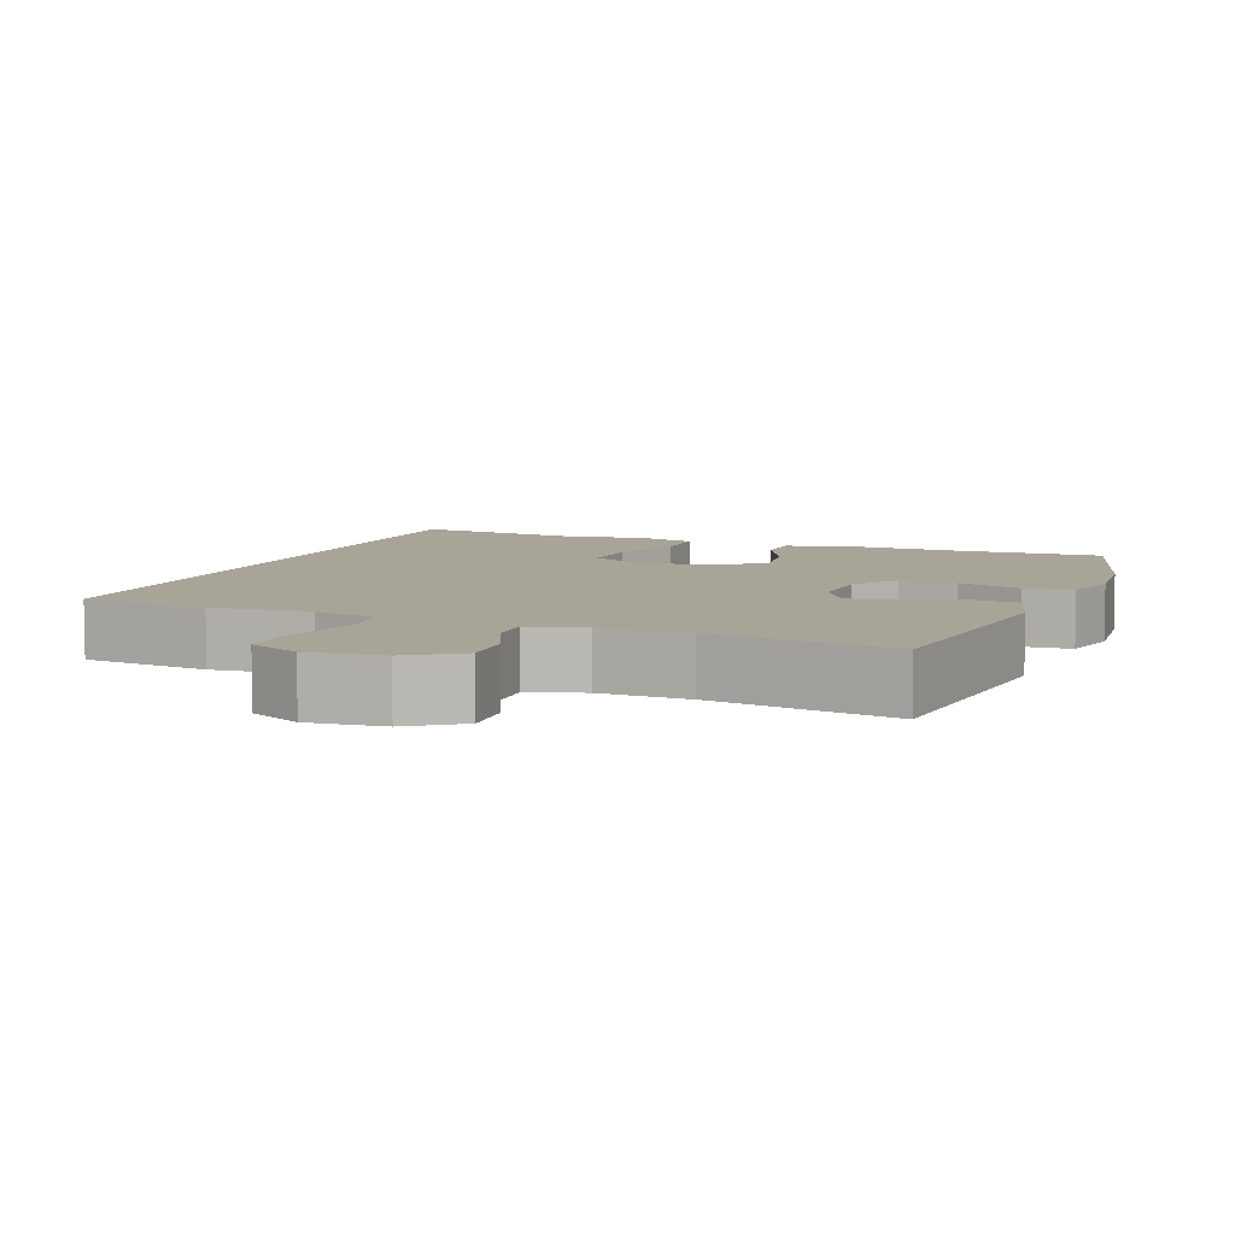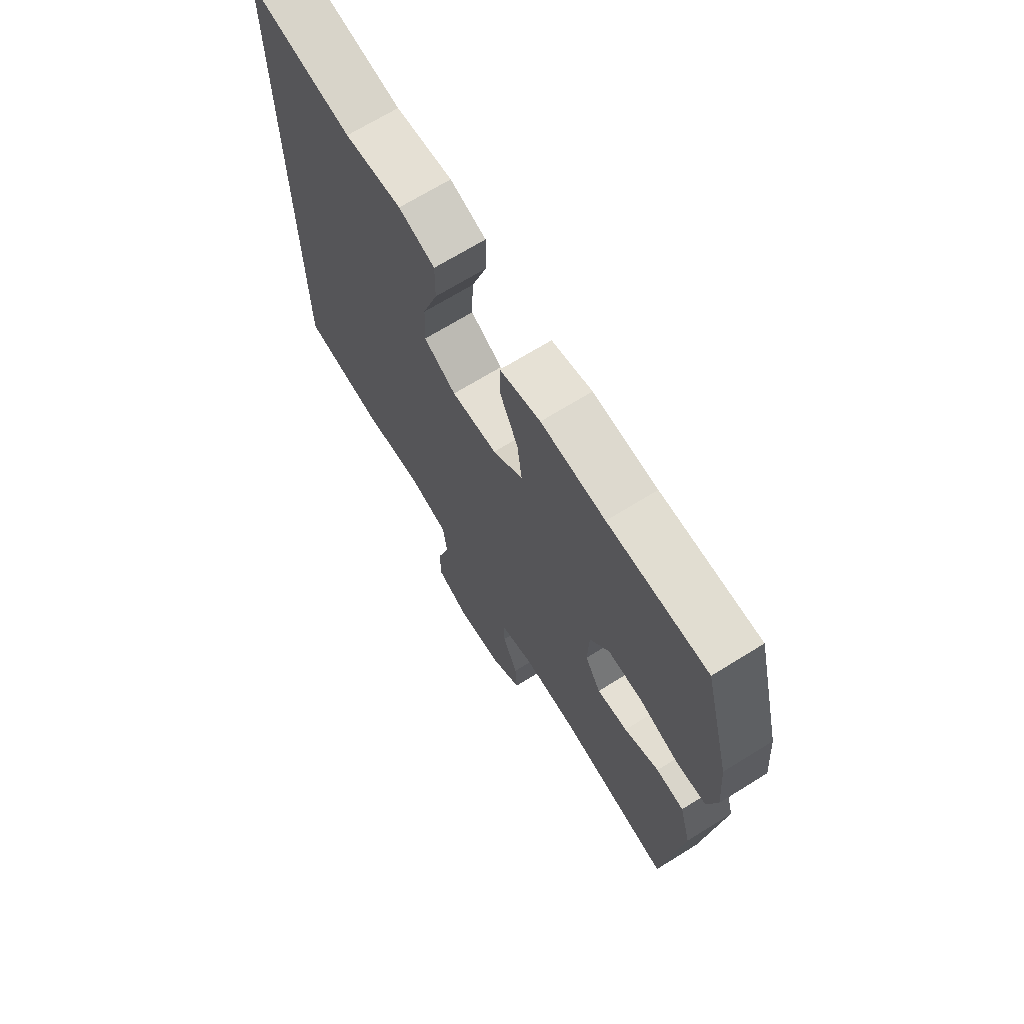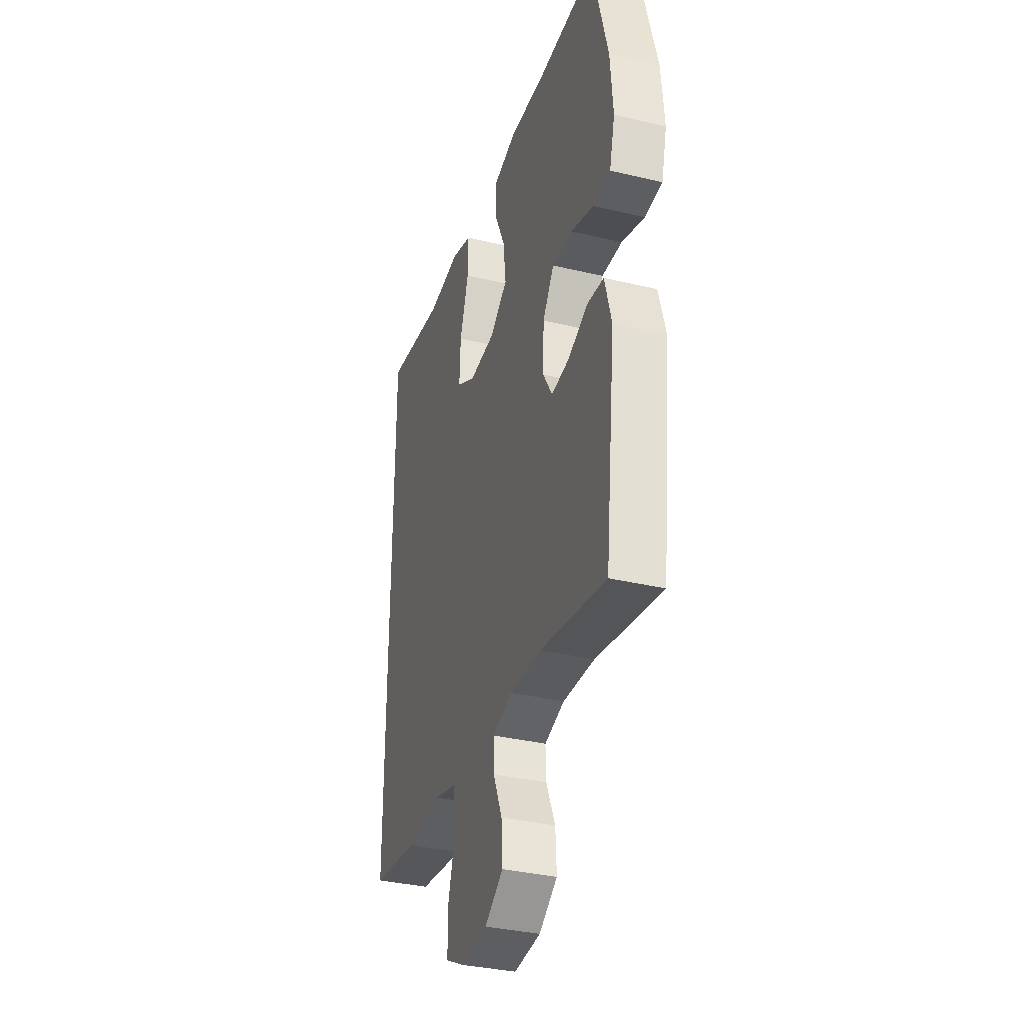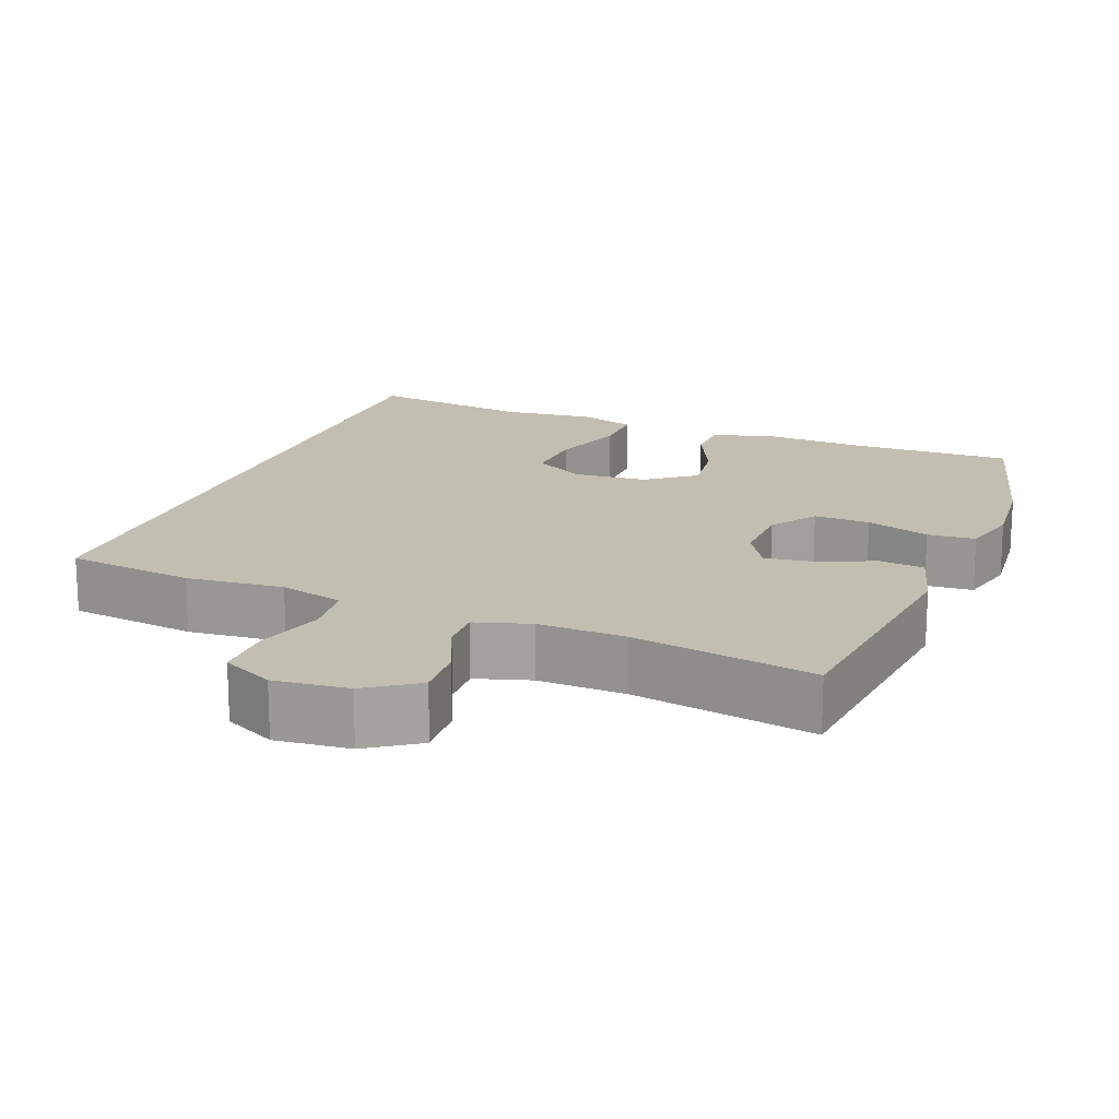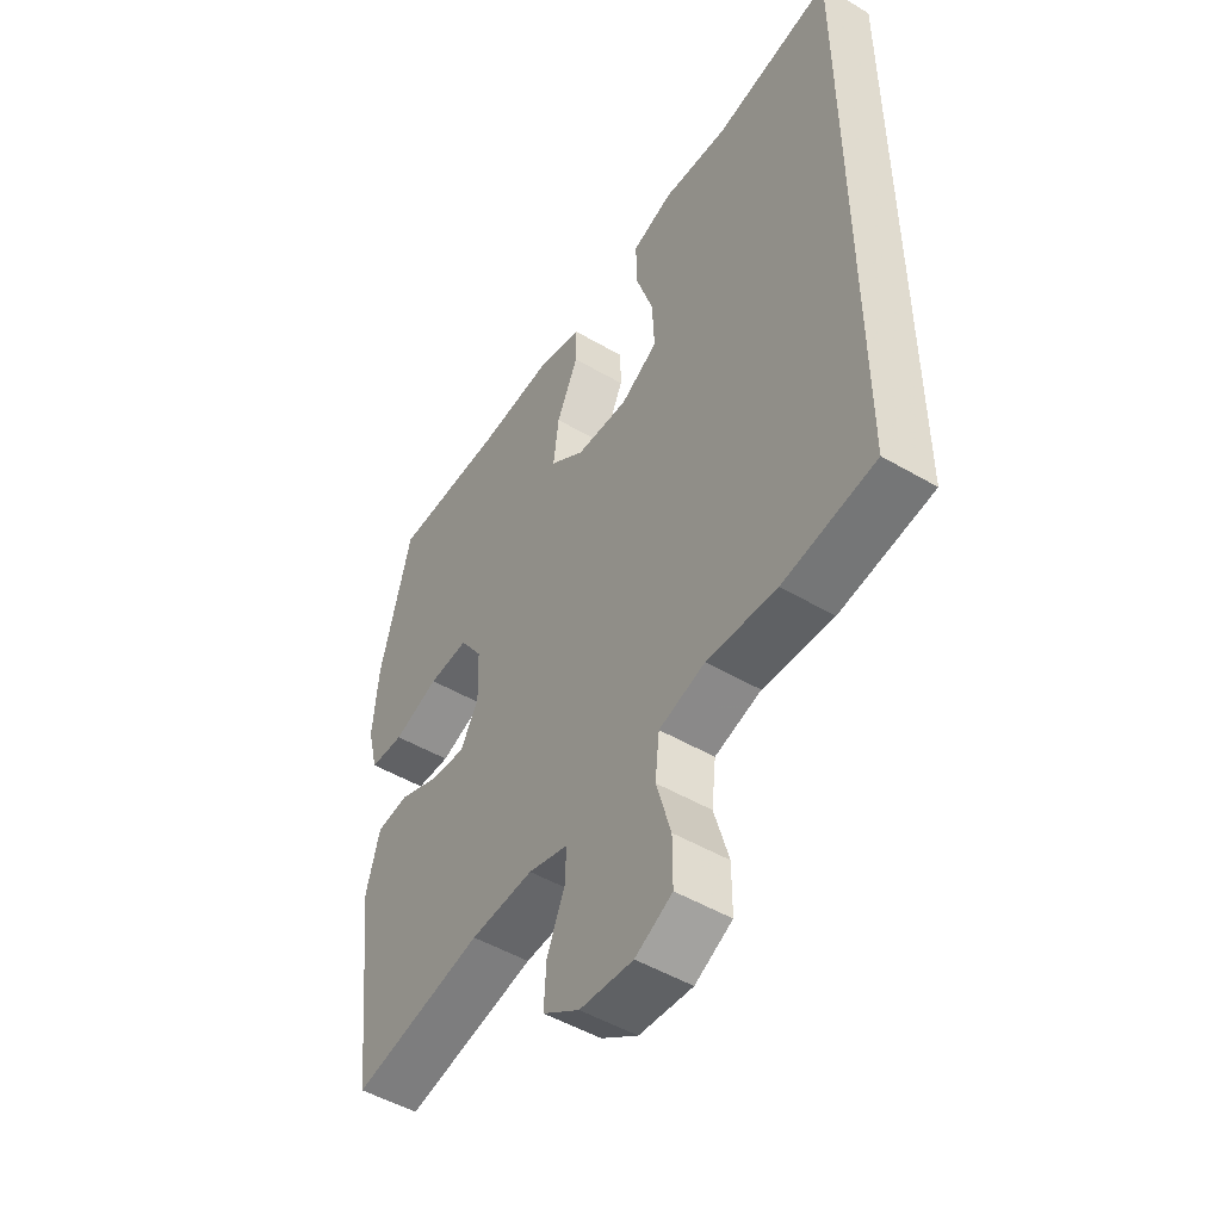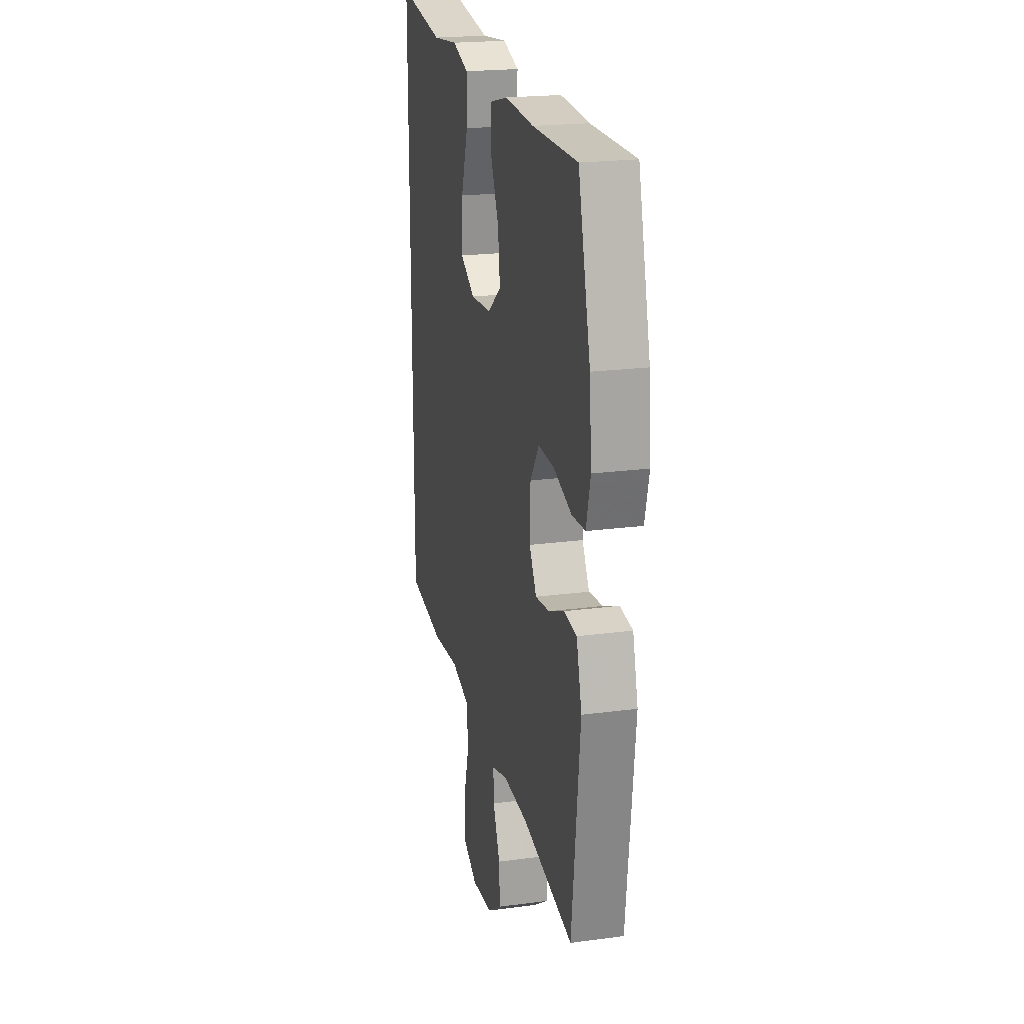
<metadata>
{"format":"obj","ext":"obj","renderer":"f3d","projection":"perspective","resolution":1024,"background":"white","views":[{"elev":7.0,"azim":-159.3,"up":"+Y"},{"elev":69.3,"azim":-121.8,"up":"+Z"},{"elev":-34.7,"azim":-107.7,"up":"+Z"},{"elev":17.1,"azim":-159.0,"up":"+Y"},{"elev":-49.7,"azim":57.1,"up":"+Z"},{"elev":21.2,"azim":-103.4,"up":"+Z"}]}
</metadata>
<code>
v -0.5 0.07 0.5
v -0.288 0.07 0.498
v -0.151 0.07 0.506
v -0.064 0.07 0.484
v -0.063 0.07 0.419
v -0.103 0.07 0.331
v -0.113 0.07 0.25
v -0.048 0.07 0.201
v 0.05 0.07 0.194
v 0.119 0.07 0.234
v 0.115 0.07 0.32
v 0.082 0.07 0.42
v 0.081 0.07 0.497
v 0.158 0.07 0.522
v 0.279 0.07 0.509
v 0.5 0.07 0.543
v 0.5 0.07 -0.415
v 0.328 0.07 -0.439
v 0.198 0.07 -0.428
v 0.112 0.07 -0.452
v 0.104 0.07 -0.524
v 0.131 0.07 -0.618
v 0.131 0.07 -0.697
v 0.062 0.07 -0.732
v -0.037 0.07 -0.723
v -0.105 0.07 -0.677
v -0.101 0.07 -0.605
v -0.068 0.07 -0.528
v -0.066 0.07 -0.471
v -0.14 0.07 -0.449
v -0.257 0.07 -0.454
v -0.5 0.07 -0.5
v -0.539 0.07 -0.161
v -0.514 0.07 -0.069
v -0.454 0.07 -0.062
v -0.379 0.07 -0.094
v -0.313 0.07 -0.102
v -0.279 0.07 -0.044
v -0.282 0.07 0.045
v -0.324 0.07 0.107
v -0.399 0.07 0.104
v -0.484 0.07 0.075
v -0.548 0.07 0.079
v -0.568 0.07 0.157
v -0.558 0.07 0.275
v -0.5 0 0.5
v -0.288 0 0.498
v -0.151 0 0.506
v -0.064 0 0.484
v -0.063 0 0.419
v -0.103 0 0.331
v -0.113 0 0.25
v -0.048 0 0.201
v 0.05 0 0.194
v 0.119 0 0.234
v 0.115 0 0.32
v 0.082 0 0.42
v 0.081 0 0.497
v 0.158 0 0.522
v 0.279 0 0.509
v 0.5 0 0.543
v 0.5 0 -0.415
v 0.328 0 -0.439
v 0.198 0 -0.428
v 0.112 0 -0.452
v 0.104 0 -0.524
v 0.131 0 -0.618
v 0.131 0 -0.697
v 0.062 0 -0.732
v -0.037 0 -0.723
v -0.105 0 -0.677
v -0.101 0 -0.605
v -0.068 0 -0.528
v -0.066 0 -0.471
v -0.14 0 -0.449
v -0.257 0 -0.454
v -0.5 0 -0.5
v -0.539 0 -0.161
v -0.514 0 -0.069
v -0.454 0 -0.062
v -0.379 0 -0.094
v -0.313 0 -0.102
v -0.279 0 -0.044
v -0.282 0 0.045
v -0.324 0 0.107
v -0.399 0 0.104
v -0.484 0 0.075
v -0.548 0 0.079
v -0.568 0 0.157
v -0.558 0 0.275
f 45 1 2
f 44 45 2
f 43 44 2
f 42 43 2
f 41 42 2
f 4 5 6
f 3 4 6
f 2 3 6
f 41 2 6
f 40 41 6
f 39 40 6 7
f 38 39 7 8
f 37 38 8 9
f 34 35 36
f 33 34 36
f 32 33 36
f 31 32 36
f 30 31 36 37
f 37 9 10
f 30 37 10
f 29 30 10
f 26 27 28
f 25 26 28
f 24 25 28
f 23 24 28
f 22 23 28
f 21 22 28
f 28 29 10
f 21 28 10
f 20 21 10
f 17 18 19
f 16 17 19
f 15 16 19
f 15 19 20 10
f 13 14 15
f 12 13 15
f 11 12 15
f 10 11 15
f 47 46 90
f 47 90 89
f 47 89 88
f 47 88 87
f 47 87 86
f 51 50 49
f 51 49 48
f 51 48 47
f 51 47 86
f 51 86 85
f 52 51 85 84
f 53 52 84 83
f 54 53 83 82
f 81 80 79
f 81 79 78
f 81 78 77
f 81 77 76
f 82 81 76 75
f 55 54 82
f 55 82 75
f 55 75 74
f 73 72 71
f 73 71 70
f 73 70 69
f 73 69 68
f 73 68 67
f 73 67 66
f 55 74 73
f 55 73 66
f 55 66 65
f 64 63 62
f 64 62 61
f 64 61 60
f 55 65 64 60
f 60 59 58
f 60 58 57
f 60 57 56
f 60 56 55
f 1 46 47 2
f 2 47 48 3
f 3 48 49 4
f 4 49 50 5
f 5 50 51 6
f 6 51 52 7
f 7 52 53 8
f 8 53 54 9
f 9 54 55 10
f 10 55 56 11
f 11 56 57 12
f 12 57 58 13
f 13 58 59 14
f 14 59 60 15
f 15 60 61 16
f 16 61 62 17
f 17 62 63 18
f 18 63 64 19
f 19 64 65 20
f 20 65 66 21
f 21 66 67 22
f 22 67 68 23
f 23 68 69 24
f 24 69 70 25
f 25 70 71 26
f 26 71 72 27
f 27 72 73 28
f 28 73 74 29
f 29 74 75 30
f 30 75 76 31
f 31 76 77 32
f 32 77 78 33
f 33 78 79 34
f 34 79 80 35
f 35 80 81 36
f 36 81 82 37
f 37 82 83 38
f 38 83 84 39
f 39 84 85 40
f 40 85 86 41
f 41 86 87 42
f 42 87 88 43
f 43 88 89 44
f 44 89 90 45
f 45 90 46 1

</code>
